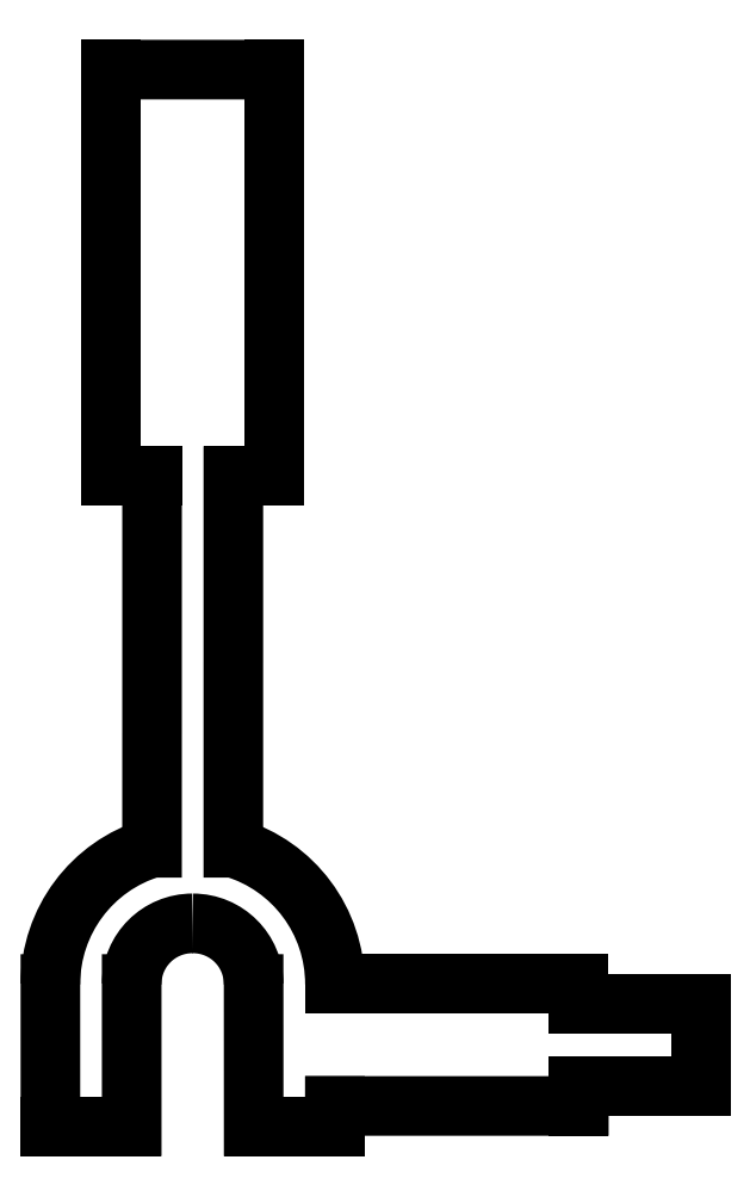
<metadata>
{"format":"dxf","ext":"dxf","renderer":"ezdxf+matplotlib","layout":"modelspace","background":"white","min_lineweight":24,"dpi":150}
</metadata>
<code>
0
SECTION
2
ENTITIES
0
LINE
8
Layer_1
10
1.501
20
26
30
0
11
1.501
21
16
31
0
0
LINE
8
Layer_1
10
1.501
20
16
30
0
11
2.501
21
16
31
0
0
LINE
8
Layer_1
10
2.501
20
16
30
0
11
2.5
21
6.852
31
0
0
SPLINE
8
Layer_1
70
8
71
3
72
8
73
4
74
0
40
0
40
0
40
0
40
0
40
1
40
1
40
1
40
1
10
2.5
20
6.852
30
0
10
1.018
20
6.41
30
0
10
0.001411
20
5.047
30
0
10
0
20
3.501
30
0
0
LINE
8
Layer_1
10
0
20
3.501
30
0
11
0.000564
21
1e-06
31
0
0
LINE
8
Layer_1
10
0.000564
20
1e-06
30
0
11
2
21
1e-06
31
0
0
LINE
8
Layer_1
10
2
20
1e-06
30
0
11
2
21
3.501
31
0
0
SPLINE
8
Layer_1
70
8
71
3
72
8
73
4
74
0
40
0
40
0
40
0
40
0
40
1
40
1
40
1
40
1
10
2
20
3.501
30
0
10
2
20
4.325
30
0
10
2.666
20
4.994
30
0
10
3.501
20
4.993
30
0
0
SPLINE
8
Layer_1
70
8
71
3
72
8
73
4
74
0
40
0
40
0
40
0
40
0
40
1
40
1
40
1
40
1
10
3.501
20
4.993
30
0
10
4.337
20
4.993
30
0
10
4.999
20
4.323
30
0
10
5
20
3.501
30
0
0
LINE
8
Layer_1
10
5
20
3.501
30
0
11
5.001
21
1e-06
31
0
0
LINE
8
Layer_1
10
5.001
20
1e-06
30
0
11
7
21
1e-06
31
0
0
LINE
8
Layer_1
10
7
20
1e-06
30
0
11
7
21
0.5
31
0
0
LINE
8
Layer_1
10
7
20
0.5
30
0
11
13
21
0.4999
31
0
0
LINE
8
Layer_1
10
13
20
0.4999
30
0
11
13
21
0.9999
31
0
0
LINE
8
Layer_1
10
13
20
0.9999
30
0
11
16
21
0.9999
31
0
0
LINE
8
Layer_1
10
16
20
0.9999
30
0
11
16
21
3
31
0
0
LINE
8
Layer_1
10
16
20
3
30
0
11
13
21
3
31
0
0
LINE
8
Layer_1
10
13
20
3
30
0
11
13
21
3.5
31
0
0
LINE
8
Layer_1
10
13
20
3.5
30
0
11
7
21
3.5
31
0
0
SPLINE
8
Layer_1
70
8
71
3
72
8
73
4
74
0
40
0
40
0
40
0
40
0
40
1
40
1
40
1
40
1
10
7
20
3.5
30
0
10
7
20
5.047
30
0
10
5.983
20
6.41
30
0
10
4.501
20
6.852
30
0
0
LINE
8
Layer_1
10
4.501
20
6.852
30
0
11
4.501
21
16
31
0
0
LINE
8
Layer_1
10
4.501
20
16
30
0
11
5.501
21
16
31
0
0
LINE
8
Layer_1
10
5.501
20
16
30
0
11
5.501
21
26
31
0
0
LINE
8
Layer_1
10
5.501
20
26
30
0
11
1.501
21
26
31
0
0
ENDSEC
0
EOF

</code>
